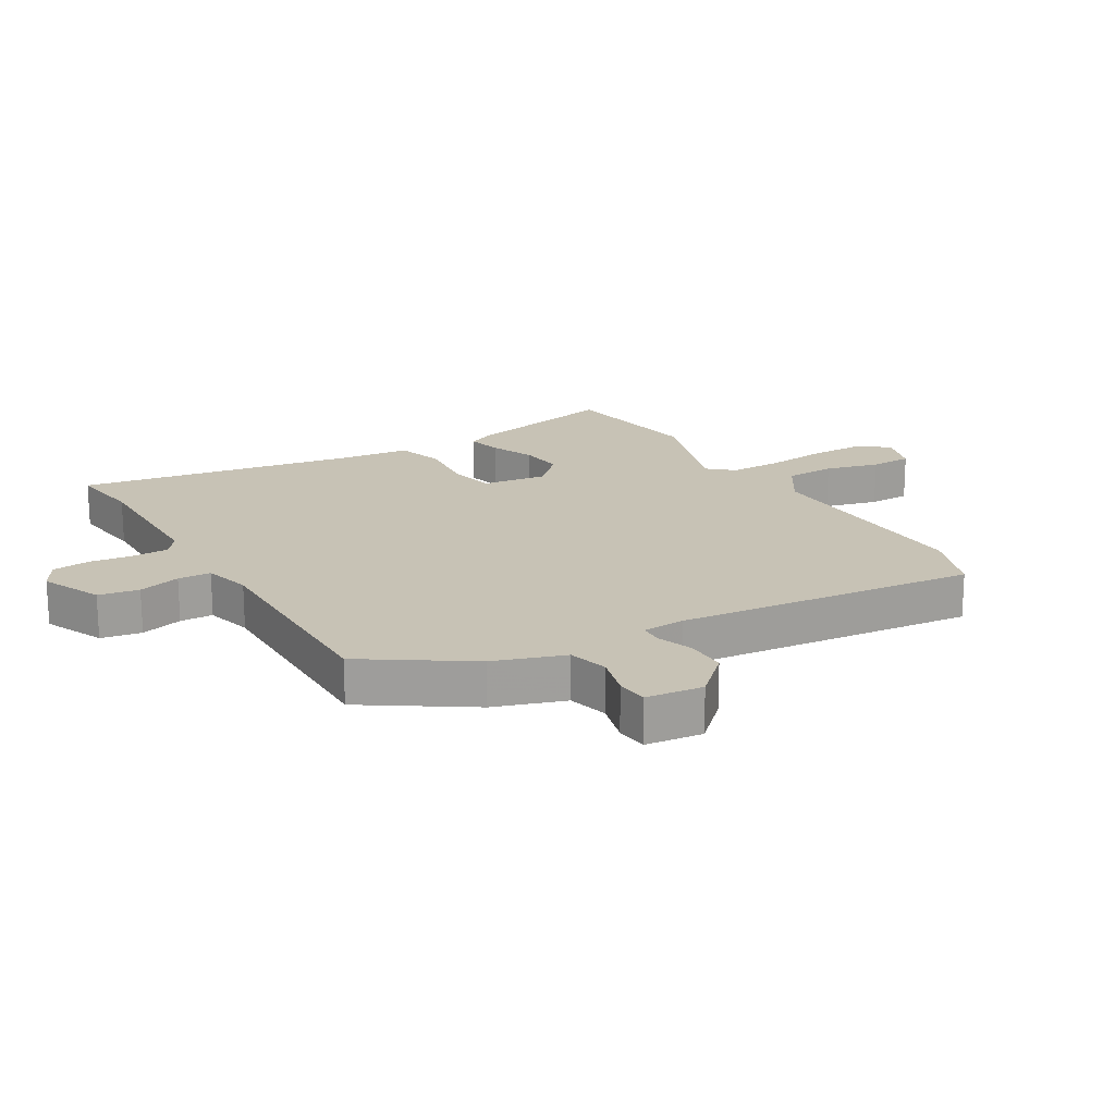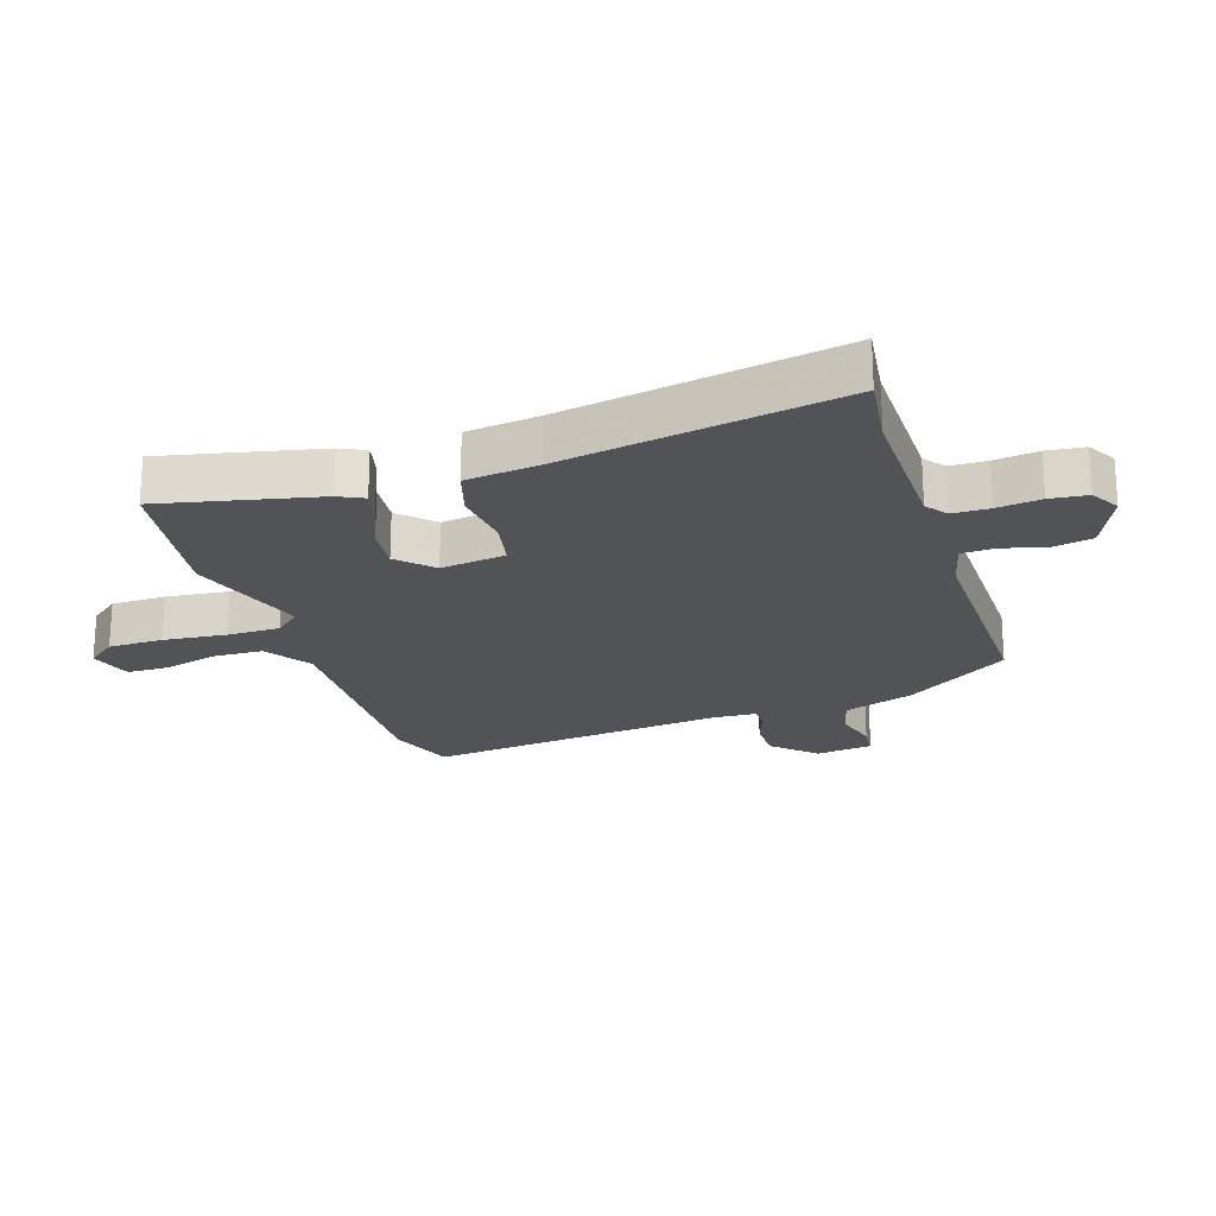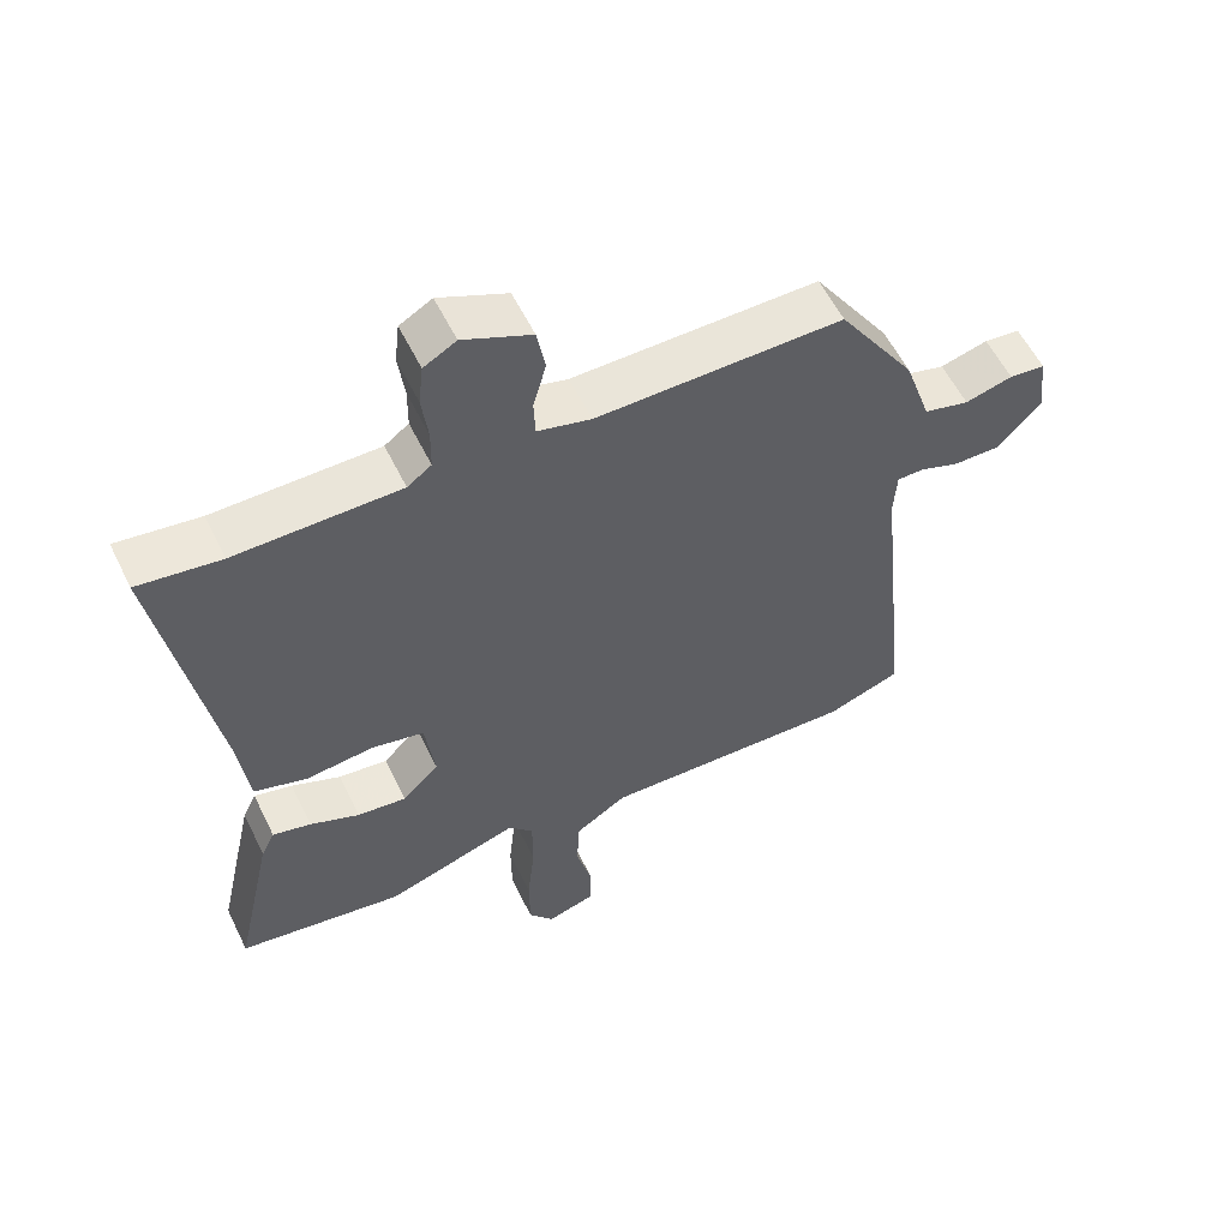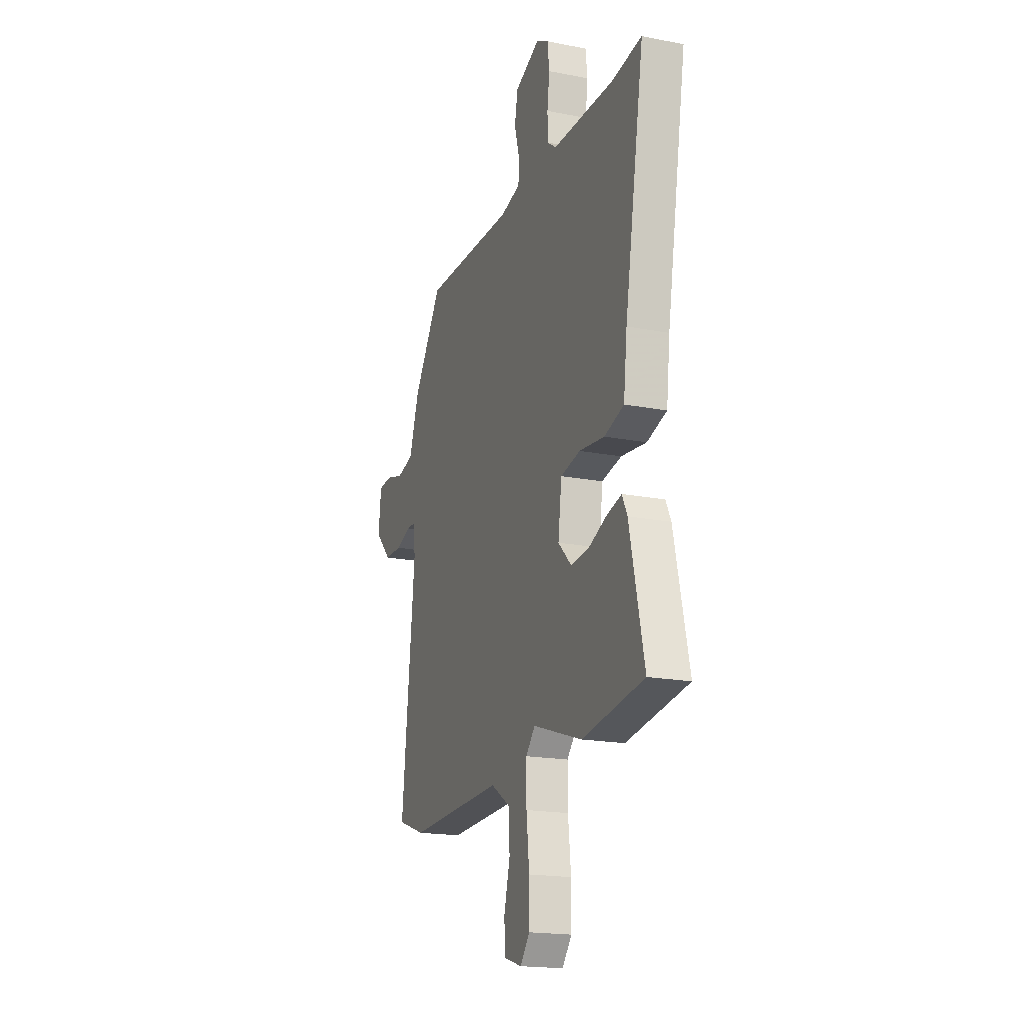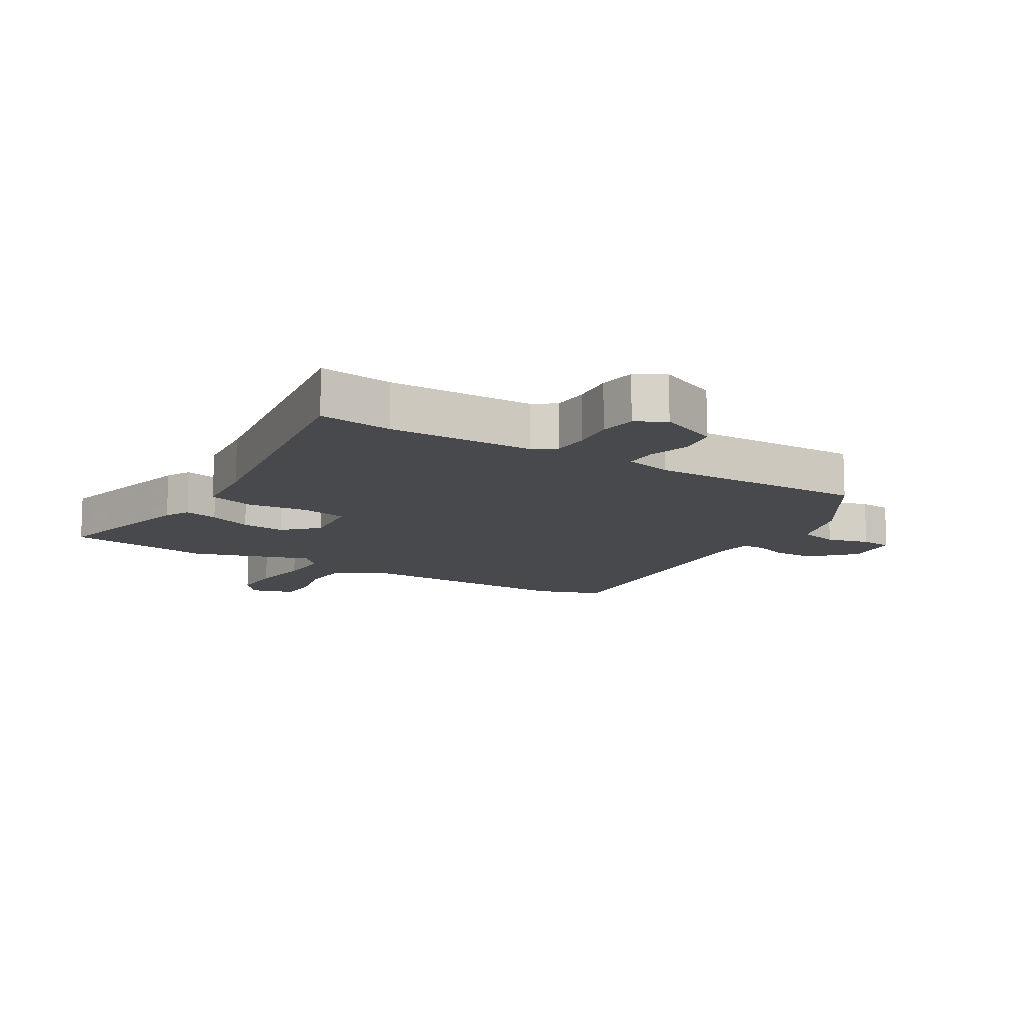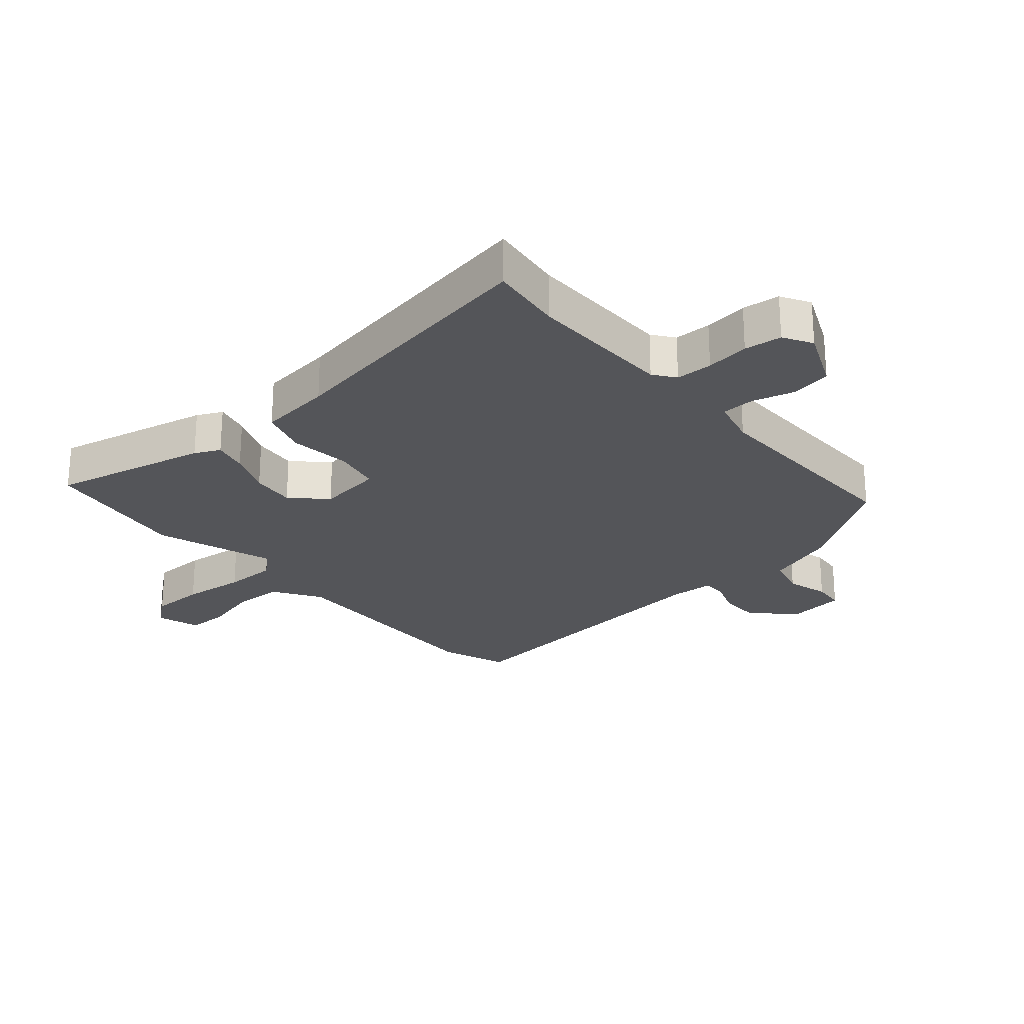
<metadata>
{"format":"obj","ext":"obj","renderer":"f3d","projection":"perspective","resolution":1024,"background":"white","views":[{"elev":19.0,"azim":59.2,"up":"+Y"},{"elev":-21.7,"azim":-71.8,"up":"+Y"},{"elev":57.2,"azim":-25.9,"up":"+Z"},{"elev":-18.6,"azim":-110.5,"up":"+Z"},{"elev":-12.0,"azim":-31.6,"up":"+Y"},{"elev":-24.6,"azim":-49.1,"up":"+Y"}]}
</metadata>
<code>
v 0.527 0.07 -0.49
v 0.418 0.07 -0.529
v 0.044 0.07 -0.517
v -0.032 0.07 -0.566
v -0.035 0.07 -0.648
v -0.012 0.07 -0.736
v -0.013 0.07 -0.804
v -0.084 0.07 -0.826
v -0.121 0.07 -0.779
v -0.122 0.07 -0.69
v -0.111 0.07 -0.587
v -0.111 0.07 -0.501
v -0.147 0.07 -0.46
v -0.342 0.07 -0.524
v -0.584 0.07 -0.487
v -0.527 0.07 -0.232
v -0.507 0.07 -0.191
v -0.451 0.07 -0.205
v -0.379 0.07 -0.235
v -0.307 0.07 -0.243
v -0.254 0.07 -0.19
v -0.268 0.07 -0.084
v -0.345 0.07 -0.068
v -0.444 0.07 -0.079
v -0.521 0.07 -0.055
v -0.535 0.07 0.065
v -0.612 0.07 0.515
v -0.492 0.07 0.499
v -0.253 0.07 0.501
v -0.218 0.07 0.527
v -0.217 0.07 0.587
v -0.226 0.07 0.658
v -0.219 0.07 0.719
v -0.172 0.07 0.746
v -0.073 0.07 0.702
v -0.061 0.07 0.636
v -0.08 0.07 0.567
v -0.078 0.07 0.513
v 0 0.07 0.493
v 0.358 0.07 0.497
v 0.47 0.07 0.328
v 0.509 0.07 0.213
v 0.575 0.07 0.196
v 0.644 0.07 0.215
v 0.696 0.07 0.21
v 0.707 0.07 0.117
v 0.643 0.07 0.05
v 0.576 0.07 0.05
v 0.517 0.07 0.071
v 0.479 0.07 0.07
v 0.475 0.07 0
v 0.527 0 -0.49
v 0.418 0 -0.529
v 0.044 0 -0.517
v -0.032 0 -0.566
v -0.035 0 -0.648
v -0.012 0 -0.736
v -0.013 0 -0.804
v -0.084 0 -0.826
v -0.121 0 -0.779
v -0.122 0 -0.69
v -0.111 0 -0.587
v -0.111 0 -0.501
v -0.147 0 -0.46
v -0.342 0 -0.524
v -0.584 0 -0.487
v -0.527 0 -0.232
v -0.507 0 -0.191
v -0.451 0 -0.205
v -0.379 0 -0.235
v -0.307 0 -0.243
v -0.254 0 -0.19
v -0.268 0 -0.084
v -0.345 0 -0.068
v -0.444 0 -0.079
v -0.521 0 -0.055
v -0.535 0 0.065
v -0.612 0 0.515
v -0.492 0 0.499
v -0.253 0 0.501
v -0.218 0 0.527
v -0.217 0 0.587
v -0.226 0 0.658
v -0.219 0 0.719
v -0.172 0 0.746
v -0.073 0 0.702
v -0.061 0 0.636
v -0.08 0 0.567
v -0.078 0 0.513
v 0 0 0.493
v 0.358 0 0.497
v 0.47 0 0.328
v 0.509 0 0.213
v 0.575 0 0.196
v 0.644 0 0.215
v 0.696 0 0.21
v 0.707 0 0.117
v 0.643 0 0.05
v 0.576 0 0.05
v 0.517 0 0.071
v 0.479 0 0.07
v 0.475 0 0
f 46 47 48 49
f 46 49 50
f 43 44 45 46
f 42 43 46 50
f 39 40 41 42
f 38 39 42 50
f 34 35 36 37
f 34 37 38
f 31 32 33 34
f 30 31 34 38
f 29 30 38 50
f 26 27 28
f 23 24 25 26
f 22 23 26 28
f 16 17 18 19
f 16 19 20
f 13 14 15 16
f 13 16 20
f 12 13 20 21
f 8 9 10 11
f 8 11 12
f 5 6 7 8
f 4 5 8 12
f 3 4 12 21
f 51 1 2 3
f 22 28 29 50
f 22 50 51
f 3 21 22 51
f 100 99 98 97
f 101 100 97
f 97 96 95 94
f 101 97 94 93
f 93 92 91 90
f 101 93 90 89
f 88 87 86 85
f 89 88 85
f 85 84 83 82
f 89 85 82 81
f 101 89 81 80
f 79 78 77
f 77 76 75 74
f 79 77 74 73
f 70 69 68 67
f 71 70 67
f 67 66 65 64
f 71 67 64
f 72 71 64 63
f 62 61 60 59
f 63 62 59
f 59 58 57 56
f 63 59 56 55
f 72 63 55 54
f 54 53 52 102
f 101 80 79 73
f 102 101 73
f 102 73 72 54
f 1 52 53 2
f 2 53 54 3
f 3 54 55 4
f 4 55 56 5
f 5 56 57 6
f 6 57 58 7
f 7 58 59 8
f 8 59 60 9
f 9 60 61 10
f 10 61 62 11
f 11 62 63 12
f 12 63 64 13
f 13 64 65 14
f 14 65 66 15
f 15 66 67 16
f 16 67 68 17
f 17 68 69 18
f 18 69 70 19
f 19 70 71 20
f 20 71 72 21
f 21 72 73 22
f 22 73 74 23
f 23 74 75 24
f 24 75 76 25
f 25 76 77 26
f 26 77 78 27
f 27 78 79 28
f 28 79 80 29
f 29 80 81 30
f 30 81 82 31
f 31 82 83 32
f 32 83 84 33
f 33 84 85 34
f 34 85 86 35
f 35 86 87 36
f 36 87 88 37
f 37 88 89 38
f 38 89 90 39
f 39 90 91 40
f 40 91 92 41
f 41 92 93 42
f 42 93 94 43
f 43 94 95 44
f 44 95 96 45
f 45 96 97 46
f 46 97 98 47
f 47 98 99 48
f 48 99 100 49
f 49 100 101 50
f 50 101 102 51
f 51 102 52 1

</code>
